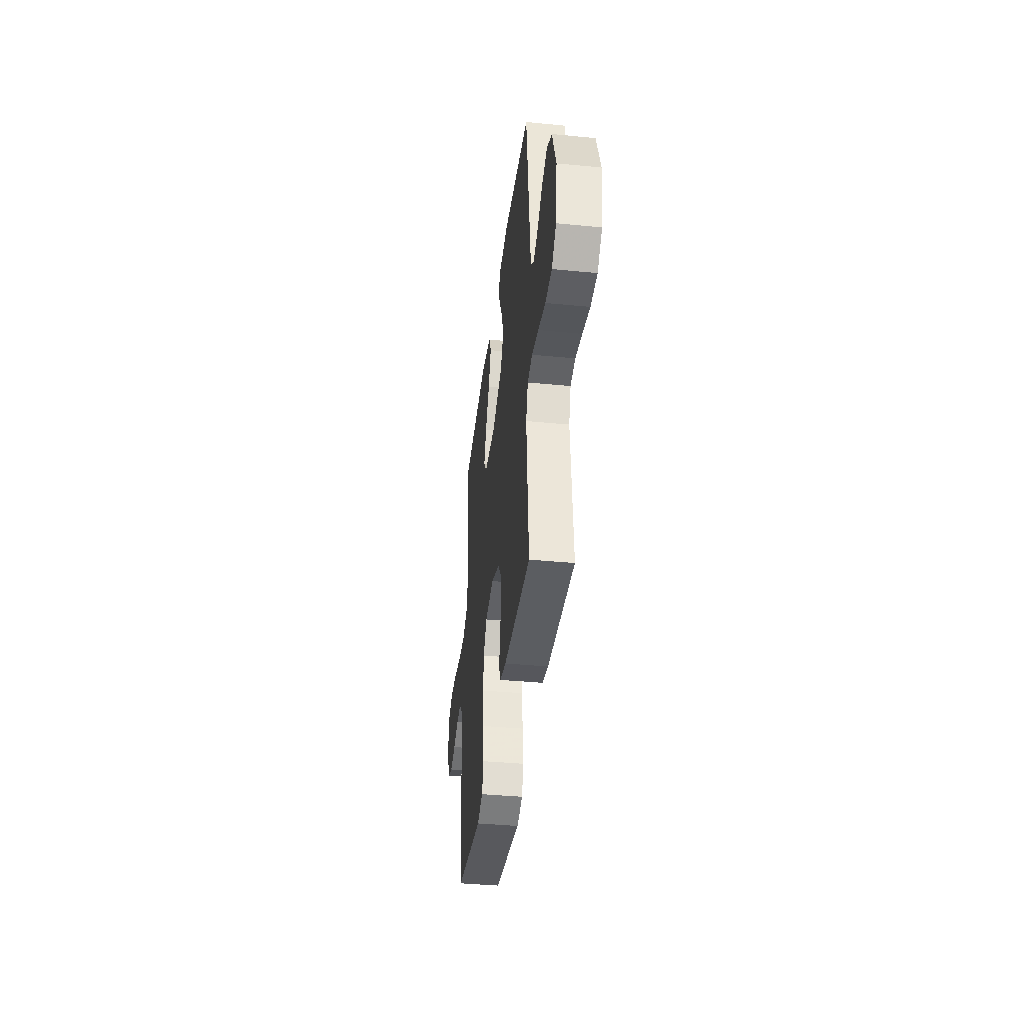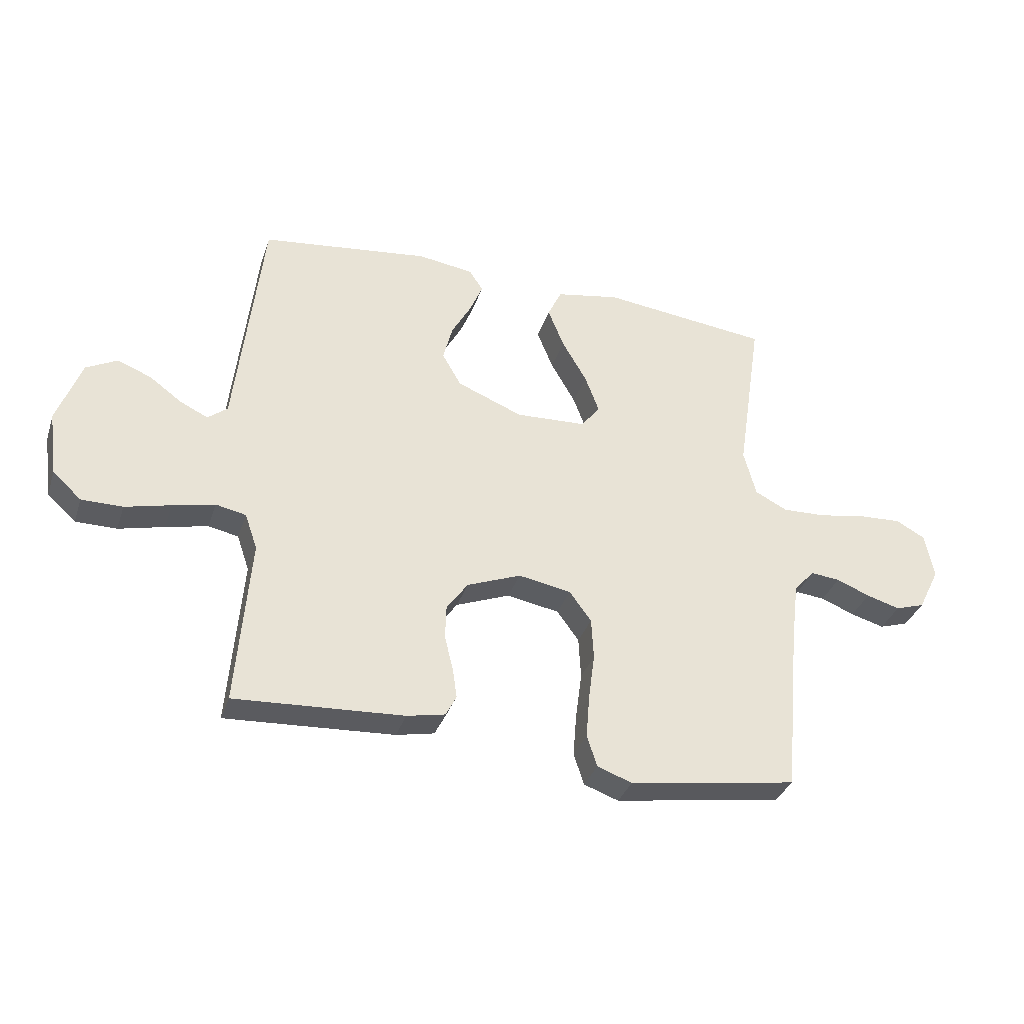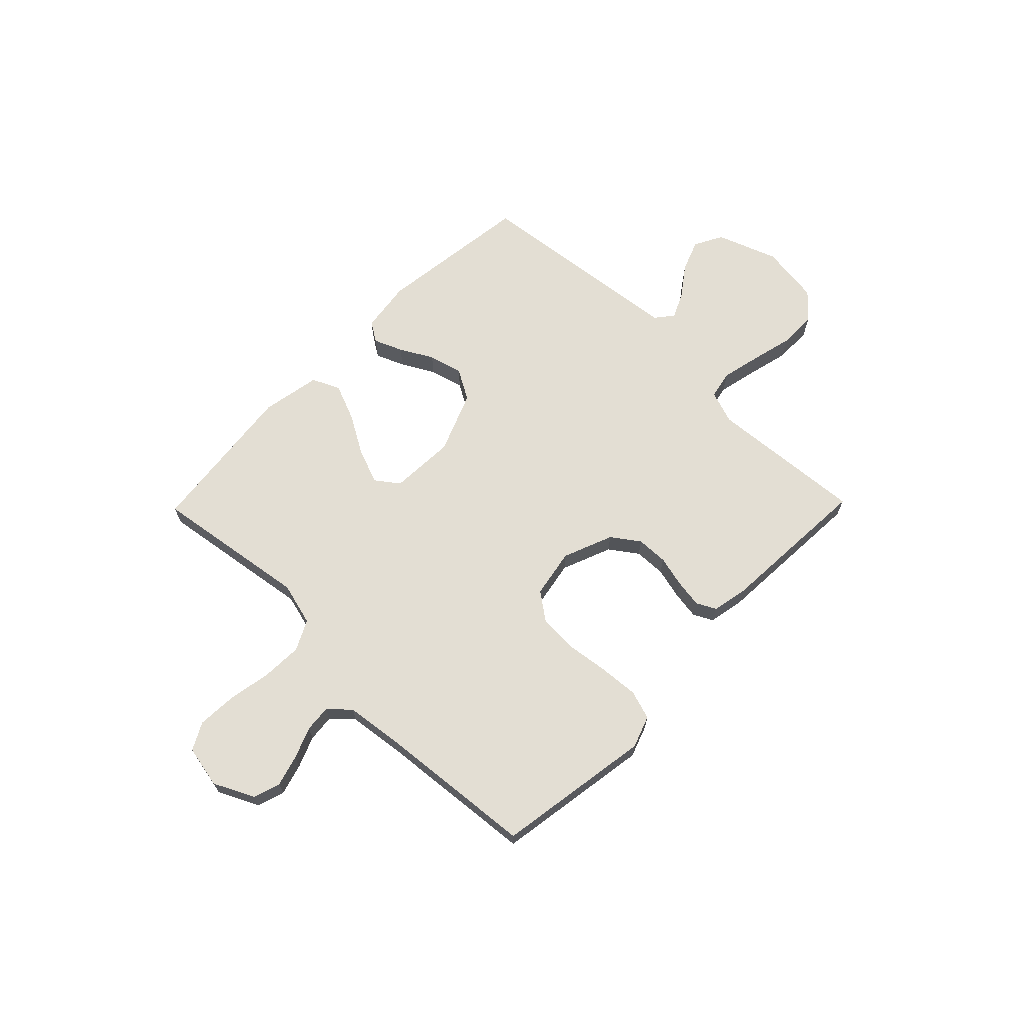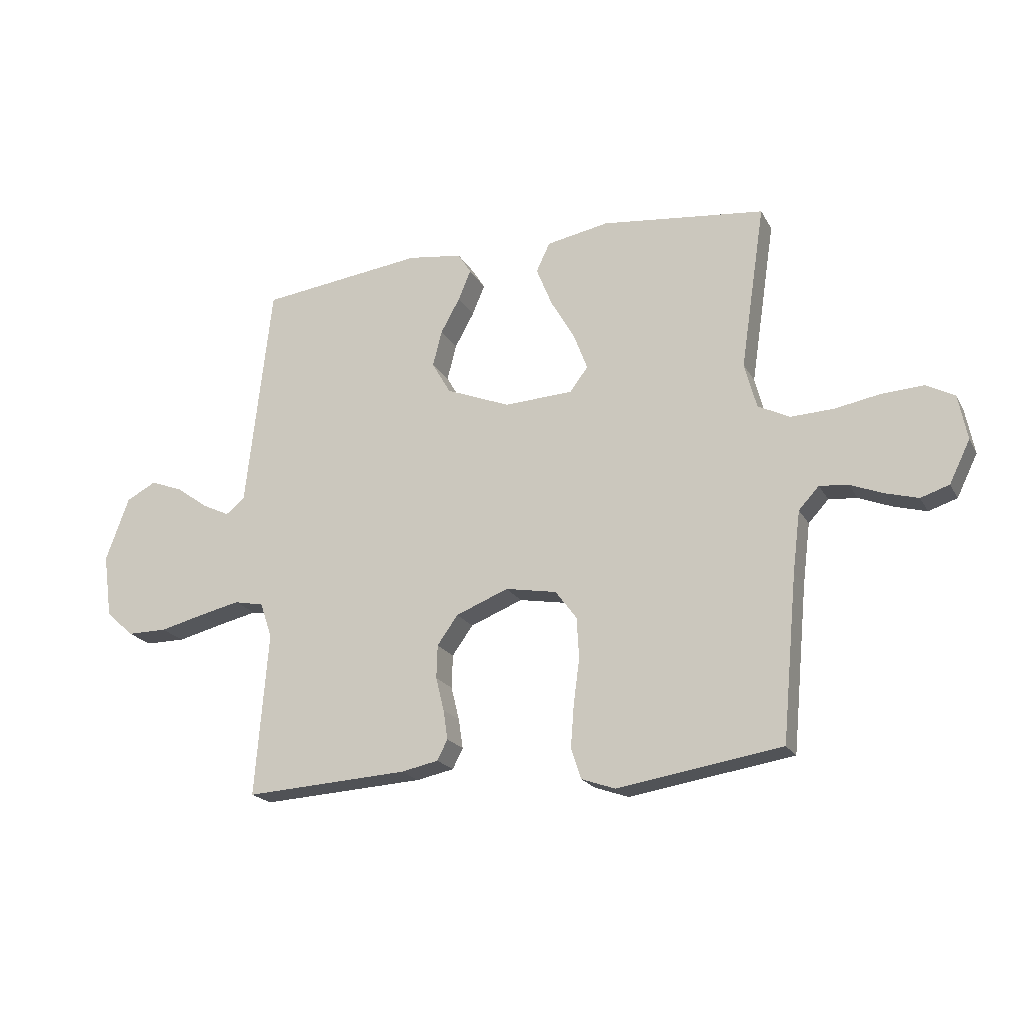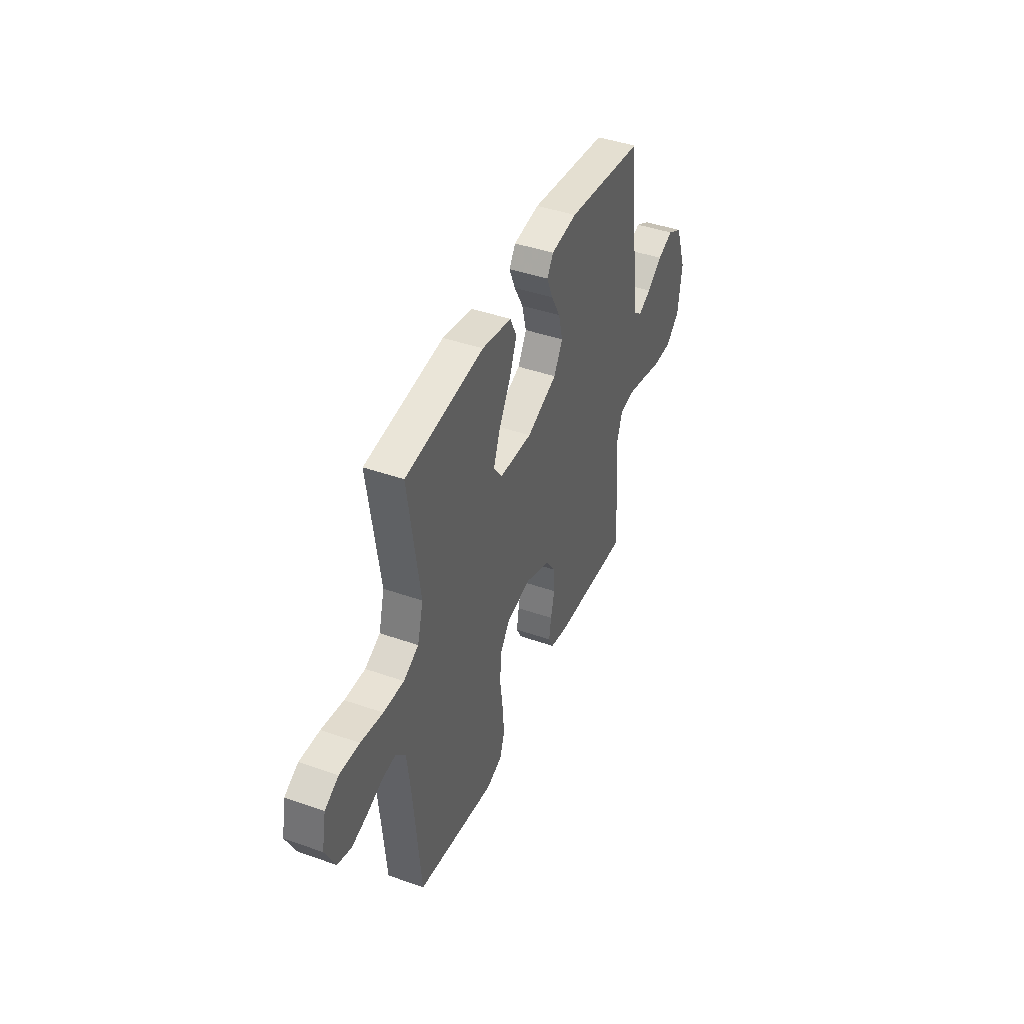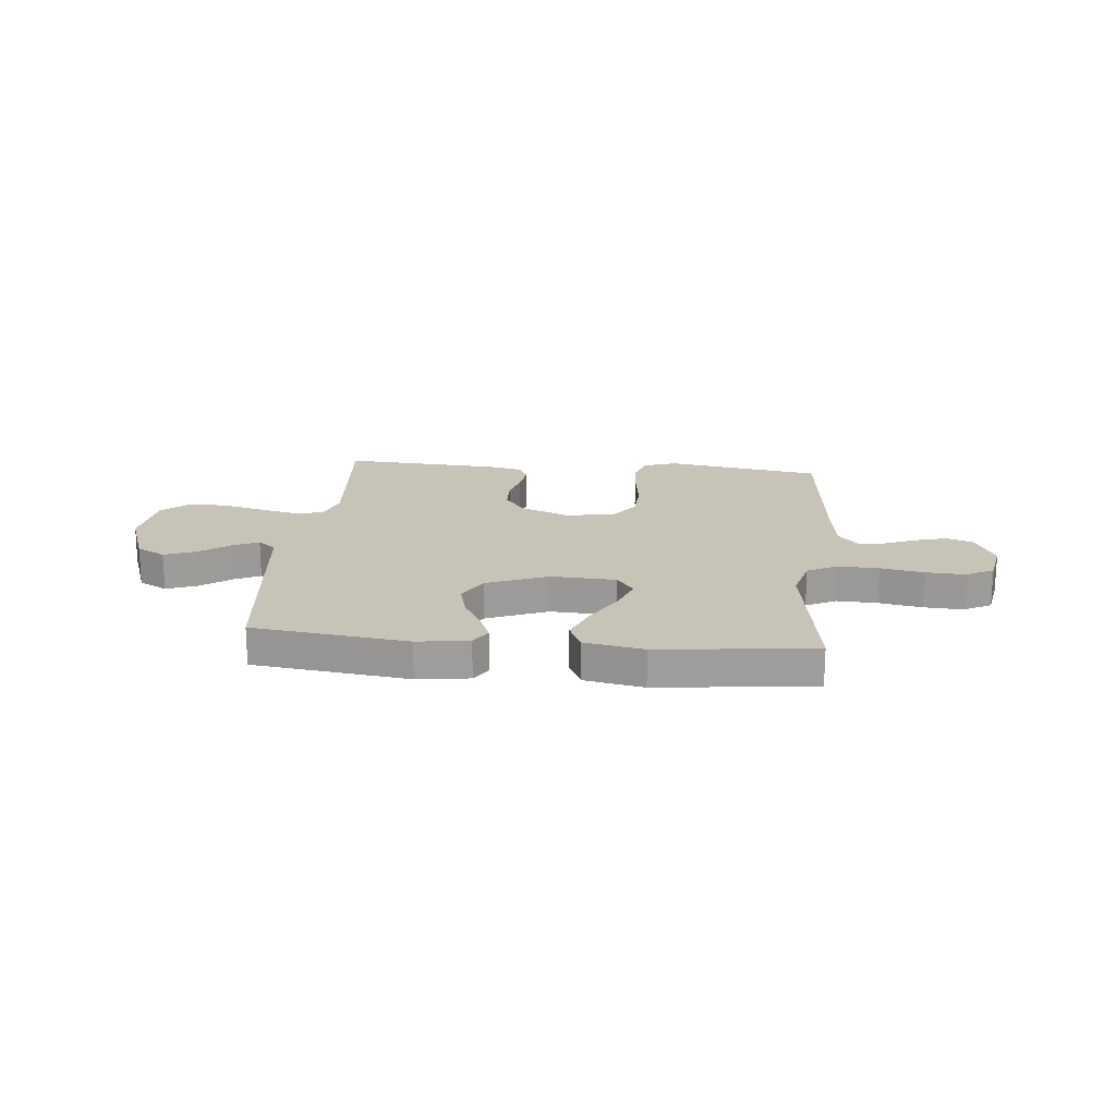
<metadata>
{"format":"obj","ext":"obj","renderer":"f3d","projection":"perspective","resolution":1024,"background":"white","views":[{"elev":-39.0,"azim":-97.0,"up":"+Z"},{"elev":-34.5,"azim":-17.4,"up":"+Z"},{"elev":67.2,"azim":134.3,"up":"+Y"},{"elev":-20.2,"azim":21.6,"up":"+Z"},{"elev":42.5,"azim":112.8,"up":"+Z"},{"elev":19.7,"azim":5.5,"up":"+Y"}]}
</metadata>
<code>
v -0.5 0.07 0.5
v -0.2 0.07 0.537
v -0.1 0.07 0.523
v -0.076 0.07 0.485
v -0.099 0.07 0.43
v -0.134 0.07 0.367
v -0.151 0.07 0.301
v -0.117 0.07 0.242
v 0 0.07 0.195
v 0.126 0.07 0.201
v 0.159 0.07 0.245
v 0.134 0.07 0.312
v 0.09 0.07 0.388
v 0.061 0.07 0.46
v 0.086 0.07 0.513
v 0.2 0.07 0.534
v 0.5 0.07 0.5
v 0.455 0.07 0.2
v 0.477 0.07 0.117
v 0.535 0.07 0.088
v 0.613 0.07 0.091
v 0.697 0.07 0.106
v 0.773 0.07 0.11
v 0.825 0.07 0.082
v 0.841 0.07 0
v 0.803 0.07 -0.077
v 0.751 0.07 -0.094
v 0.691 0.07 -0.077
v 0.631 0.07 -0.053
v 0.579 0.07 -0.048
v 0.542 0.07 -0.088
v 0.528 0.07 -0.2
v 0.5 0.07 -0.5
v 0.2 0.07 -0.547
v 0.138 0.07 -0.525
v 0.12 0.07 -0.469
v 0.126 0.07 -0.392
v 0.137 0.07 -0.309
v 0.133 0.07 -0.235
v 0.094 0.07 -0.182
v 0 0.07 -0.165
v -0.096 0.07 -0.203
v -0.134 0.07 -0.256
v -0.136 0.07 -0.317
v -0.121 0.07 -0.378
v -0.113 0.07 -0.432
v -0.132 0.07 -0.469
v -0.2 0.07 -0.483
v -0.5 0.07 -0.5
v -0.476 0.07 -0.2
v -0.498 0.07 -0.136
v -0.552 0.07 -0.125
v -0.627 0.07 -0.142
v -0.708 0.07 -0.162
v -0.781 0.07 -0.162
v -0.832 0.07 -0.116
v -0.848 0.07 0
v -0.805 0.07 0.117
v -0.75 0.07 0.146
v -0.69 0.07 0.123
v -0.632 0.07 0.081
v -0.582 0.07 0.057
v -0.547 0.07 0.085
v -0.534 0.07 0.2
v -0.5 0 0.5
v -0.2 0 0.537
v -0.1 0 0.523
v -0.076 0 0.485
v -0.099 0 0.43
v -0.134 0 0.367
v -0.151 0 0.301
v -0.117 0 0.242
v 0 0 0.195
v 0.126 0 0.201
v 0.159 0 0.245
v 0.134 0 0.312
v 0.09 0 0.388
v 0.061 0 0.46
v 0.086 0 0.513
v 0.2 0 0.534
v 0.5 0 0.5
v 0.455 0 0.2
v 0.477 0 0.117
v 0.535 0 0.088
v 0.613 0 0.091
v 0.697 0 0.106
v 0.773 0 0.11
v 0.825 0 0.082
v 0.841 0 0
v 0.803 0 -0.077
v 0.751 0 -0.094
v 0.691 0 -0.077
v 0.631 0 -0.053
v 0.579 0 -0.048
v 0.542 0 -0.088
v 0.528 0 -0.2
v 0.5 0 -0.5
v 0.2 0 -0.547
v 0.138 0 -0.525
v 0.12 0 -0.469
v 0.126 0 -0.392
v 0.137 0 -0.309
v 0.133 0 -0.235
v 0.094 0 -0.182
v 0 0 -0.165
v -0.096 0 -0.203
v -0.134 0 -0.256
v -0.136 0 -0.317
v -0.121 0 -0.378
v -0.113 0 -0.432
v -0.132 0 -0.469
v -0.2 0 -0.483
v -0.5 0 -0.5
v -0.476 0 -0.2
v -0.498 0 -0.136
v -0.552 0 -0.125
v -0.627 0 -0.142
v -0.708 0 -0.162
v -0.781 0 -0.162
v -0.832 0 -0.116
v -0.848 0 0
v -0.805 0 0.117
v -0.75 0 0.146
v -0.69 0 0.123
v -0.632 0 0.081
v -0.582 0 0.057
v -0.547 0 0.085
v -0.534 0 0.2
f 4 5 6
f 3 4 6
f 2 3 6
f 1 2 6
f 64 1 6
f 63 64 6
f 62 63 6 7
f 59 60 61
f 58 59 61
f 57 58 61
f 56 57 61
f 55 56 61
f 54 55 61
f 53 54 61
f 52 53 61 62
f 62 7 8
f 52 62 8
f 51 52 8
f 48 49 50
f 47 48 50
f 46 47 50
f 45 46 50
f 44 45 50
f 43 44 50 51
f 51 8 9
f 43 51 9
f 42 43 9
f 36 37 38
f 35 36 38
f 34 35 38
f 33 34 38
f 32 33 38
f 31 32 38 39
f 30 31 39 40
f 27 28 29
f 26 27 29
f 25 26 29
f 24 25 29
f 23 24 29
f 22 23 29
f 21 22 29
f 20 21 29 30
f 30 40 41
f 20 30 41
f 19 20 41
f 16 17 18
f 15 16 18
f 14 15 18
f 13 14 18
f 12 13 18
f 11 12 18 19
f 42 9 10
f 41 42 10
f 19 41 10
f 10 11 19
f 70 69 68
f 70 68 67
f 70 67 66
f 70 66 65
f 70 65 128
f 70 128 127
f 71 70 127 126
f 125 124 123
f 125 123 122
f 125 122 121
f 125 121 120
f 125 120 119
f 125 119 118
f 125 118 117
f 126 125 117 116
f 72 71 126
f 72 126 116
f 72 116 115
f 114 113 112
f 114 112 111
f 114 111 110
f 114 110 109
f 114 109 108
f 115 114 108 107
f 73 72 115
f 73 115 107
f 73 107 106
f 102 101 100
f 102 100 99
f 102 99 98
f 102 98 97
f 102 97 96
f 103 102 96 95
f 104 103 95 94
f 93 92 91
f 93 91 90
f 93 90 89
f 93 89 88
f 93 88 87
f 93 87 86
f 93 86 85
f 94 93 85 84
f 105 104 94
f 105 94 84
f 105 84 83
f 82 81 80
f 82 80 79
f 82 79 78
f 82 78 77
f 82 77 76
f 83 82 76 75
f 74 73 106
f 74 106 105
f 74 105 83
f 83 75 74
f 1 65 66 2
f 2 66 67 3
f 3 67 68 4
f 4 68 69 5
f 5 69 70 6
f 6 70 71 7
f 7 71 72 8
f 8 72 73 9
f 9 73 74 10
f 10 74 75 11
f 11 75 76 12
f 12 76 77 13
f 13 77 78 14
f 14 78 79 15
f 15 79 80 16
f 16 80 81 17
f 17 81 82 18
f 18 82 83 19
f 19 83 84 20
f 20 84 85 21
f 21 85 86 22
f 22 86 87 23
f 23 87 88 24
f 24 88 89 25
f 25 89 90 26
f 26 90 91 27
f 27 91 92 28
f 28 92 93 29
f 29 93 94 30
f 30 94 95 31
f 31 95 96 32
f 32 96 97 33
f 33 97 98 34
f 34 98 99 35
f 35 99 100 36
f 36 100 101 37
f 37 101 102 38
f 38 102 103 39
f 39 103 104 40
f 40 104 105 41
f 41 105 106 42
f 42 106 107 43
f 43 107 108 44
f 44 108 109 45
f 45 109 110 46
f 46 110 111 47
f 47 111 112 48
f 48 112 113 49
f 49 113 114 50
f 50 114 115 51
f 51 115 116 52
f 52 116 117 53
f 53 117 118 54
f 54 118 119 55
f 55 119 120 56
f 56 120 121 57
f 57 121 122 58
f 58 122 123 59
f 59 123 124 60
f 60 124 125 61
f 61 125 126 62
f 62 126 127 63
f 63 127 128 64
f 64 128 65 1

</code>
